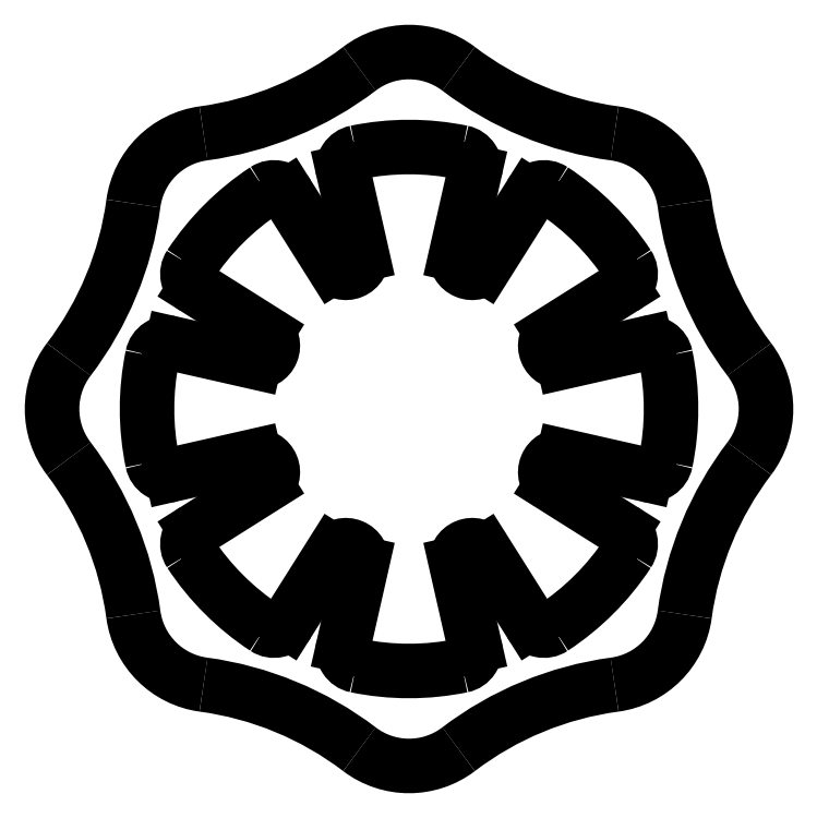
<metadata>
{"format":"dxf","ext":"dxf","renderer":"ezdxf+matplotlib","layout":"modelspace","background":"white","min_lineweight":24,"dpi":150}
</metadata>
<code>
0
SECTION
2
ENTITIES
0
ARC
8
0
10
1918
20
2270
30
0
40
0.5
50
212.2
51
303.3
0
LINE
8
0
10
1918
20
2270
30
0
11
1916
21
2272
31
0
0
ARC
8
0
10
1916
20
2272
30
0
40
0.5
50
38.72
51
186.3
0
LINE
8
0
10
1915
20
2272
30
0
11
1916
21
2269
31
0
0
ARC
8
0
10
1915
20
2269
30
0
40
0.5
50
281.7
51
12.77
0
ARC
8
0
10
1914
20
2276
30
0
40
8
50
258.3
51
281.7
0
ARC
8
0
10
1912
20
2269
30
0
40
0.5
50
167.2
51
258.3
0
LINE
8
0
10
1912
20
2269
30
0
11
1912
21
2272
31
0
0
ARC
8
0
10
1912
20
2272
30
0
40
0.5
50
353.7
51
141.3
0
LINE
8
0
10
1912
20
2272
30
0
11
1910
21
2270
31
0
0
ARC
8
0
10
1910
20
2270
30
0
40
0.5
50
236.7
51
327.8
0
ARC
8
0
10
1914
20
2276
30
0
40
8
50
213.3
51
236.7
0
ARC
8
0
10
1908
20
2272
30
0
40
0.5
50
122.2
51
213.3
0
LINE
8
0
10
1907
20
2273
30
0
11
1910
21
2274
31
0
0
ARC
8
0
10
1909
20
2275
30
0
40
0.5
50
308.7
51
96.28
0
LINE
8
0
10
1909
20
2275
30
0
11
1907
21
2274
31
0
0
ARC
8
0
10
1907
20
2275
30
0
40
0.5
50
191.7
51
282.8
0
ARC
8
0
10
1914
20
2276
30
0
40
8
50
168.3
51
191.7
0
ARC
8
0
10
1907
20
2278
30
0
40
0.5
50
77.23
51
168.3
0
LINE
8
0
10
1907
20
2278
30
0
11
1909
21
2278
31
0
0
ARC
8
0
10
1909
20
2278
30
0
40
0.5
50
263.7
51
51.28
0
LINE
8
0
10
1910
20
2279
30
0
11
1907
21
2280
31
0
0
ARC
8
0
10
1908
20
2281
30
0
40
0.5
50
146.7
51
237.8
0
ARC
8
0
10
1914
20
2276
30
0
40
8
50
123.3
51
146.7
0
ARC
8
0
10
1910
20
2283
30
0
40
0.5
50
32.23
51
123.3
0
LINE
8
0
10
1910
20
2283
30
0
11
1912
21
2281
31
0
0
ARC
8
0
10
1912
20
2281
30
0
40
0.5
50
218.7
51
6.279
0
LINE
8
0
10
1912
20
2281
30
0
11
1912
21
2284
31
0
0
ARC
8
0
10
1912
20
2284
30
0
40
0.5
50
101.7
51
192.8
0
ARC
8
0
10
1914
20
2276
30
0
40
8
50
78.33
51
101.7
0
ARC
8
0
10
1915
20
2284
30
0
40
0.5
50
347.2
51
78.33
0
LINE
8
0
10
1916
20
2284
30
0
11
1915
21
2281
31
0
0
ARC
8
0
10
1916
20
2281
30
0
40
0.5
50
173.7
51
321.3
0
LINE
8
0
10
1916
20
2281
30
0
11
1918
21
2283
31
0
0
ARC
8
0
10
1918
20
2283
30
0
40
0.5
50
56.67
51
147.8
0
ARC
8
0
10
1914
20
2276
30
0
40
8
50
33.33
51
56.67
0
ARC
8
0
10
1920
20
2281
30
0
40
0.5
50
302.2
51
33.33
0
LINE
8
0
10
1920
20
2280
30
0
11
1918
21
2279
31
0
0
ARC
8
0
10
1919
20
2278
30
0
40
0.5
50
128.7
51
276.3
0
LINE
8
0
10
1919
20
2278
30
0
11
1921
21
2278
31
0
0
ARC
8
0
10
1921
20
2278
30
0
40
0.5
50
11.67
51
102.8
0
ARC
8
0
10
1914
20
2276
30
0
40
8
50
348.3
51
11.67
0
ARC
8
0
10
1921
20
2275
30
0
40
0.5
50
257.2
51
348.3
0
LINE
8
0
10
1921
20
2274
30
0
11
1919
21
2275
31
0
0
ARC
8
0
10
1919
20
2275
30
0
40
0.5
50
83.72
51
231.3
0
LINE
8
0
10
1918
20
2274
30
0
11
1920
21
2273
31
0
0
ARC
8
0
10
1920
20
2272
30
0
40
0.5
50
326.7
51
57.77
0
ARC
8
0
10
1914
20
2276
30
0
40
8
50
303.3
51
326.7
0
ARC
8
0
10
1932
20
2269
30
0
40
10.1
50
142.7
51
172.3
0
ARC
8
0
10
1922
20
2276
30
0
40
2.5
50
322.7
51
37.28
0
ARC
8
0
10
1932
20
2284
30
0
40
10.1
50
187.7
51
217.3
0
ARC
8
0
10
1920
20
2282
30
0
40
2.5
50
7.72
51
82.28
0
ARC
8
0
10
1922
20
2295
30
0
40
10.1
50
232.7
51
262.3
0
ARC
8
0
10
1914
20
2285
30
0
40
2.5
50
52.72
51
127.3
0
ARC
8
0
10
1906
20
2295
30
0
40
10.1
50
277.7
51
307.3
0
ARC
8
0
10
1908
20
2282
30
0
40
2.5
50
97.72
51
172.3
0
ARC
8
0
10
1895
20
2284
30
0
40
10.1
50
322.7
51
352.3
0
ARC
8
0
10
1906
20
2276
30
0
40
2.5
50
142.7
51
217.3
0
ARC
8
0
10
1895
20
2269
30
0
40
10.1
50
7.719
51
37.28
0
ARC
8
0
10
1908
20
2270
30
0
40
2.5
50
187.7
51
262.3
0
ARC
8
0
10
1906
20
2258
30
0
40
10.1
50
52.72
51
82.28
0
ARC
8
0
10
1914
20
2268
30
0
40
2.5
50
232.7
51
307.3
0
ARC
8
0
10
1922
20
2258
30
0
40
10.1
50
97.72
51
127.3
0
ARC
8
0
10
1920
20
2270
30
0
40
2.5
50
277.7
51
352.3
0
ENDSEC
0
EOF

</code>
